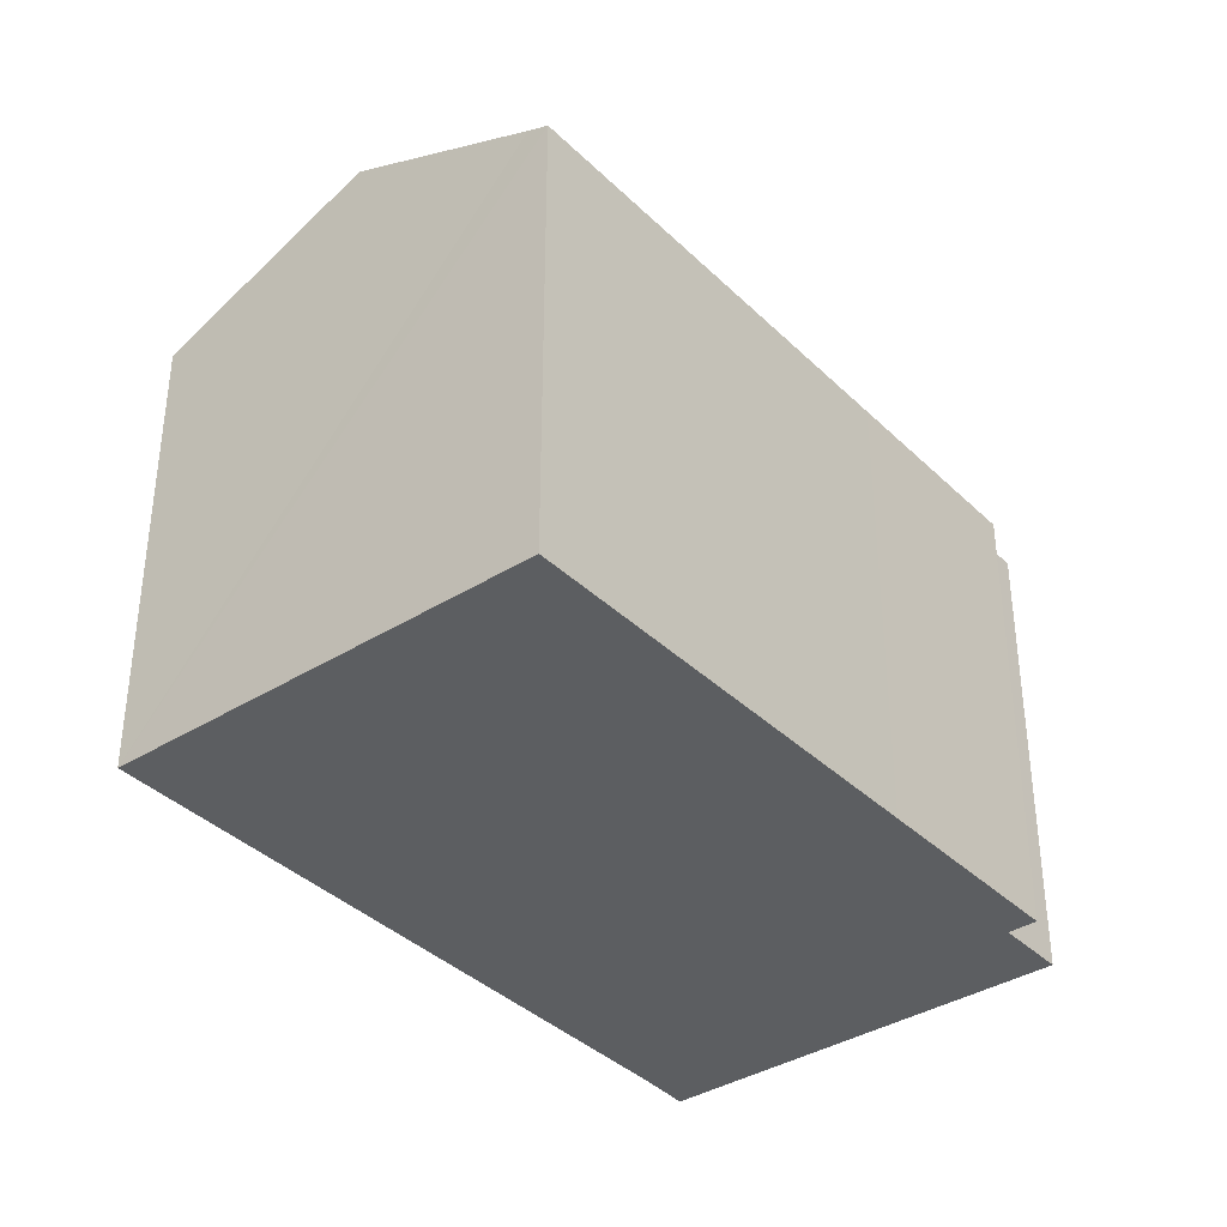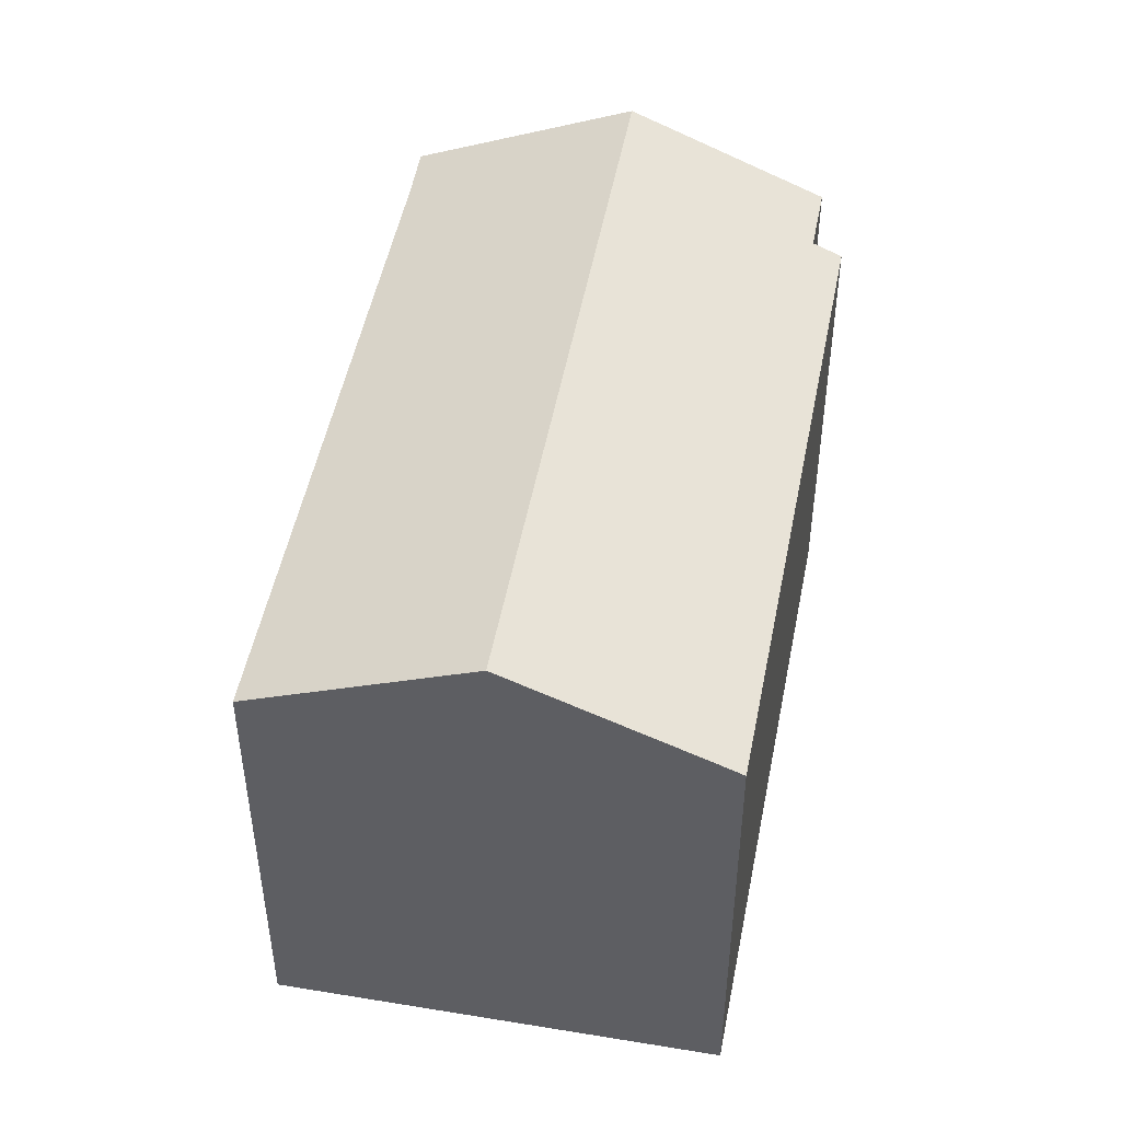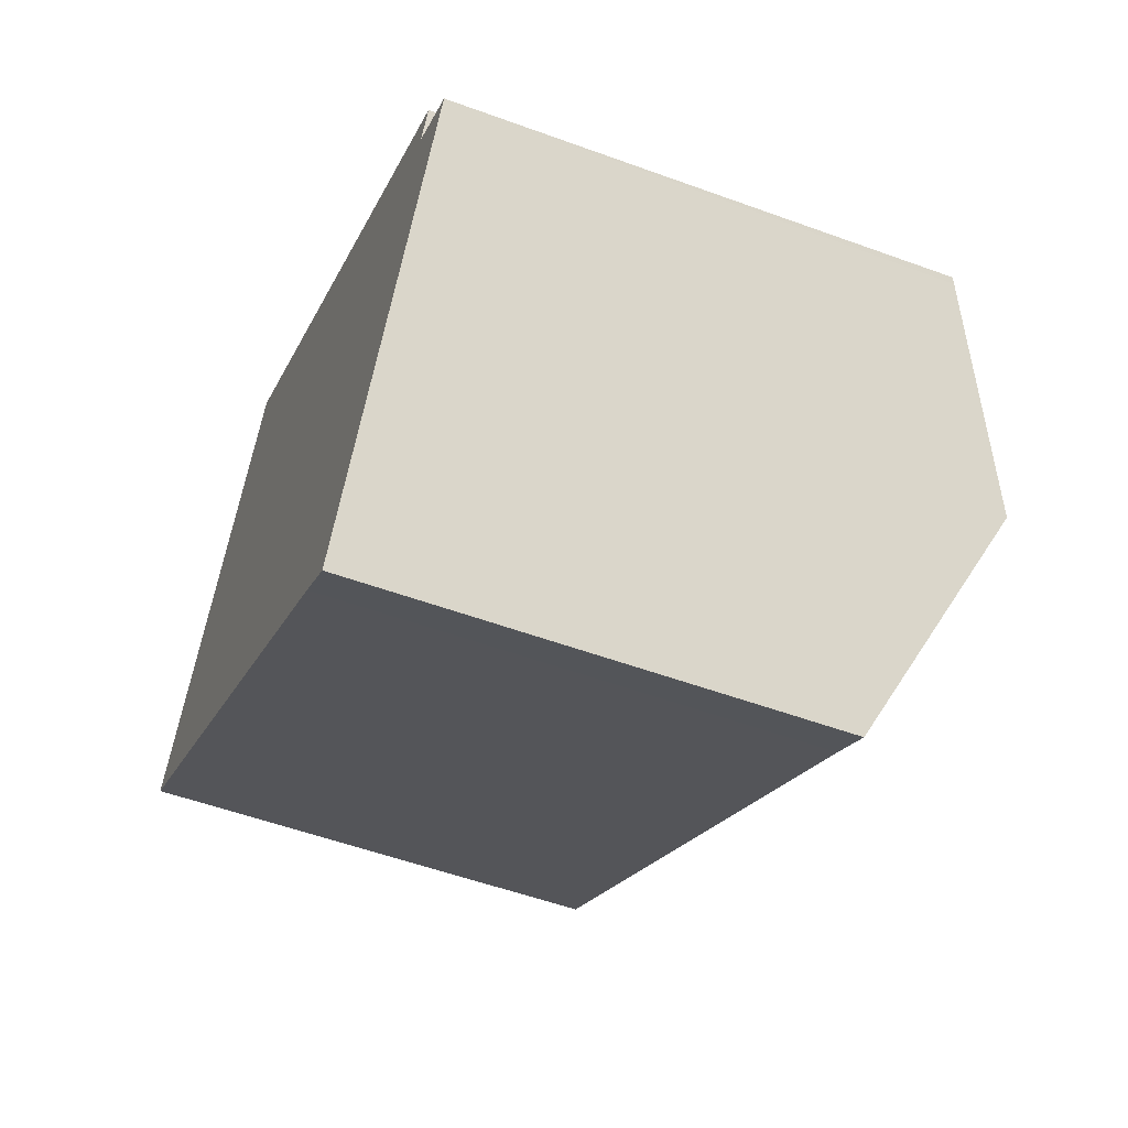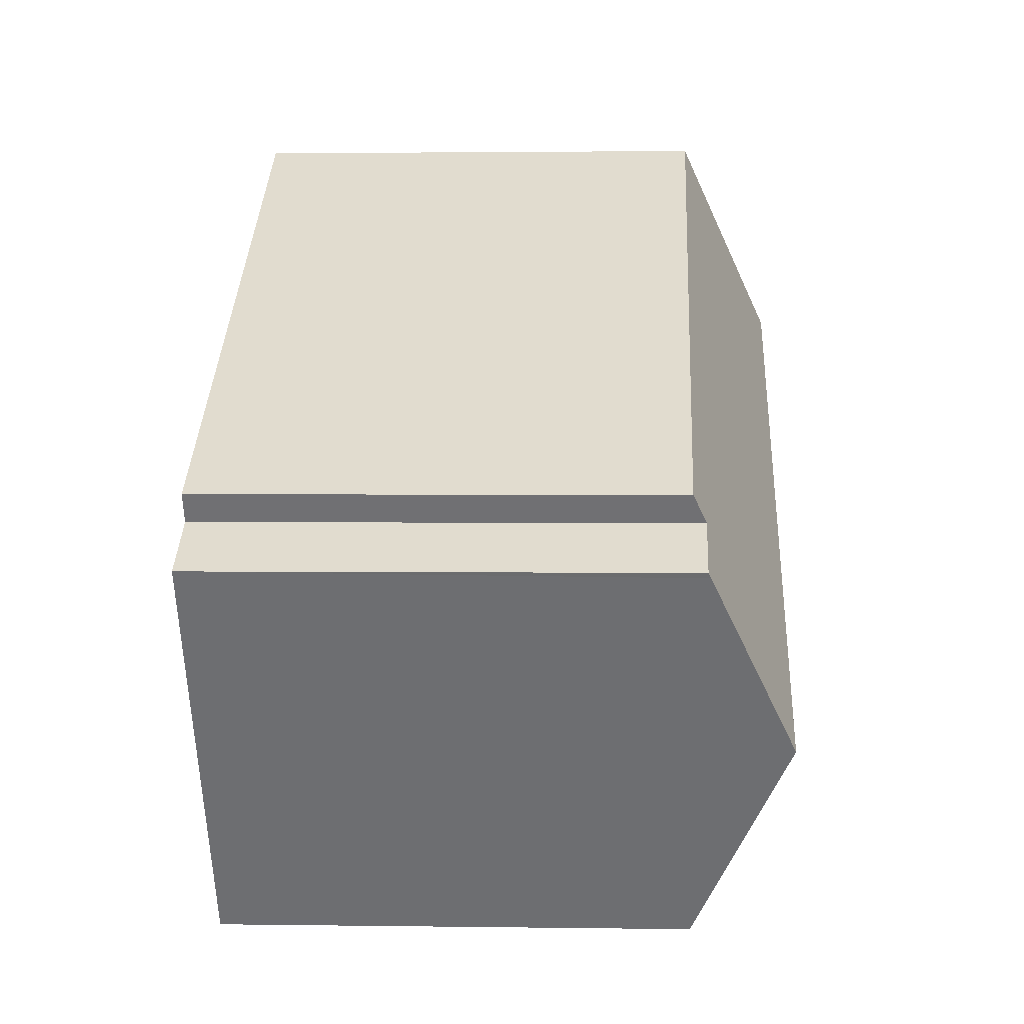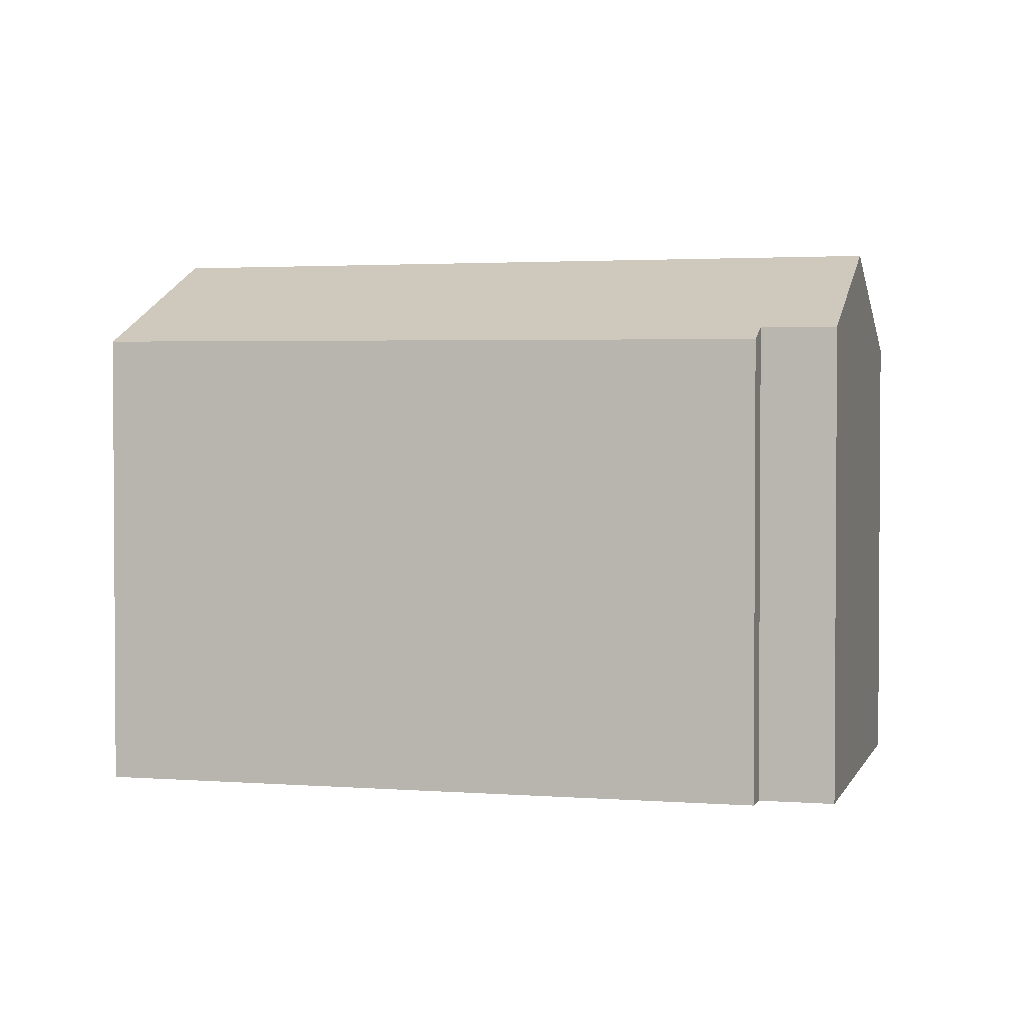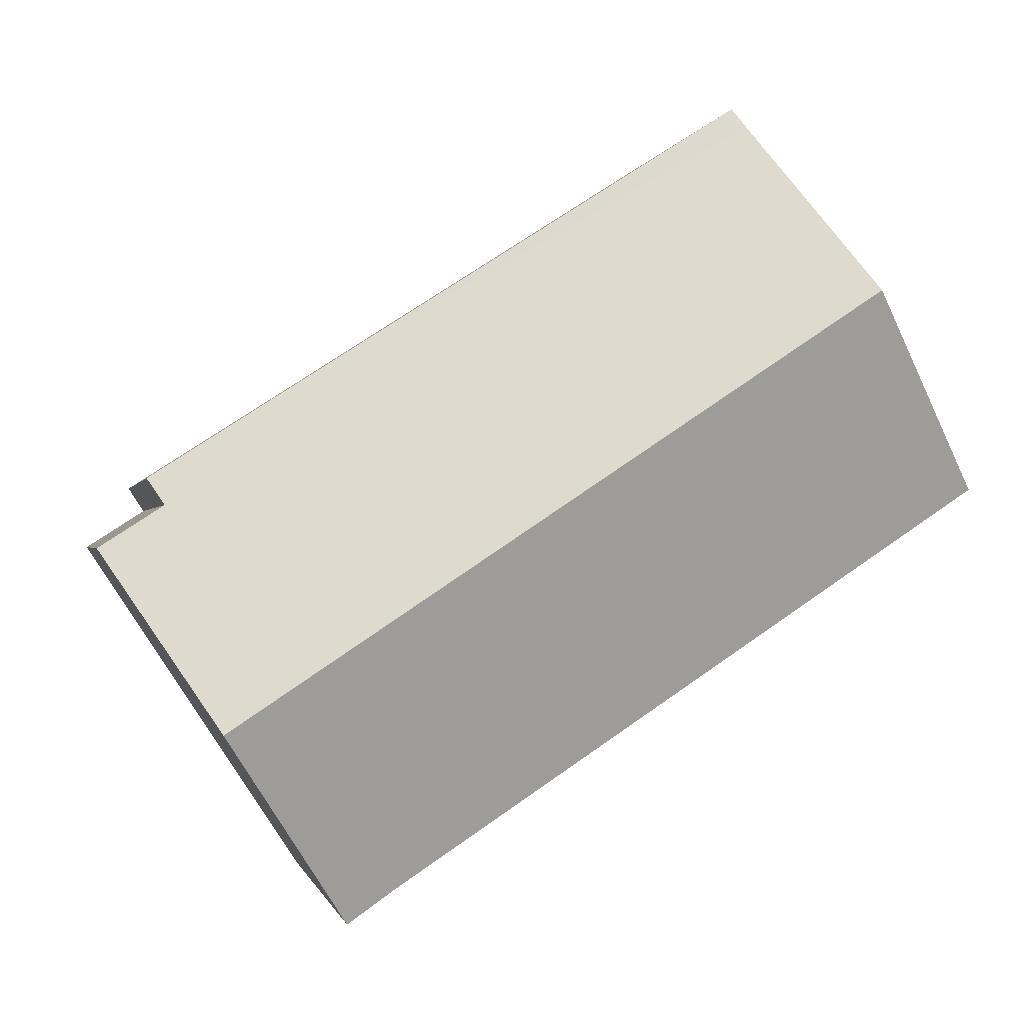
<metadata>
{"format":"obj","ext":"obj","renderer":"f3d","projection":"perspective","resolution":1024,"background":"white","views":[{"elev":-37.3,"azim":-17.8,"up":"+Y"},{"elev":48.3,"azim":-46.1,"up":"+Y"},{"elev":-53.9,"azim":68.7,"up":"+Z"},{"elev":2.0,"azim":92.9,"up":"+Z"},{"elev":2.2,"azim":48.2,"up":"+Y"},{"elev":-0.7,"azim":168.8,"up":"+Z"}]}
</metadata>
<code>
v  2.096 9.213 3.166
v  9.764 7.664 -6.448
v  0 7.653 4.686e-16
v  12.62 9.213 -3.82
v  10.54 7.653 -6.992
v  14.44 7.856 -1.061
v  13.44 7.822 -0.3
v  14.49 7.816 -0.98
v  10.66 7.635 2.09
v  3.951 7.832 5.968
v  4.151 7.681 6.279
v  13.72 7.614 0.126
v  9.764 3.948e-16 -6.448
v  10.54 4.281e-16 -6.992
v  0 0 0
v  4.151 -3.845e-16 6.279
v  2.096 -1.939e-16 3.166
v  3.951 -3.654e-16 5.968
v  10.66 -1.28e-16 2.09
v  13.72 -7.715e-18 0.126
v  13.44 1.837e-17 -0.3
v  14.49 6.001e-17 -0.98
v  12.62 2.339e-16 -3.82
v  14.44 6.497e-17 -1.061
g defaultobject
f 1 2 3
f 2 1 4
f 2 4 5
f 6 7 8
f 7 6 4
f 7 4 1
f 7 1 9
f 9 1 10
f 9 10 11
f 9 12 7
f 5 13 2
f 13 5 14
f 13 3 2
f 3 13 15
f 15 1 3
f 1 15 10
f 10 15 11
f 11 15 16
f 16 15 17
f 16 17 18
f 16 9 11
f 9 16 19
f 9 19 12
f 12 19 20
f 21 8 7
f 8 21 22
f 12 21 7
f 21 12 20
f 22 6 8
f 6 22 4
f 4 22 5
f 5 22 23
f 5 23 14
f 23 22 24
f 16 18 19
f 21 24 22
f 24 21 13
f 13 21 15
f 15 21 20
f 15 20 19
f 15 19 17
f 17 19 18
f 23 13 14
f 13 23 24

</code>
